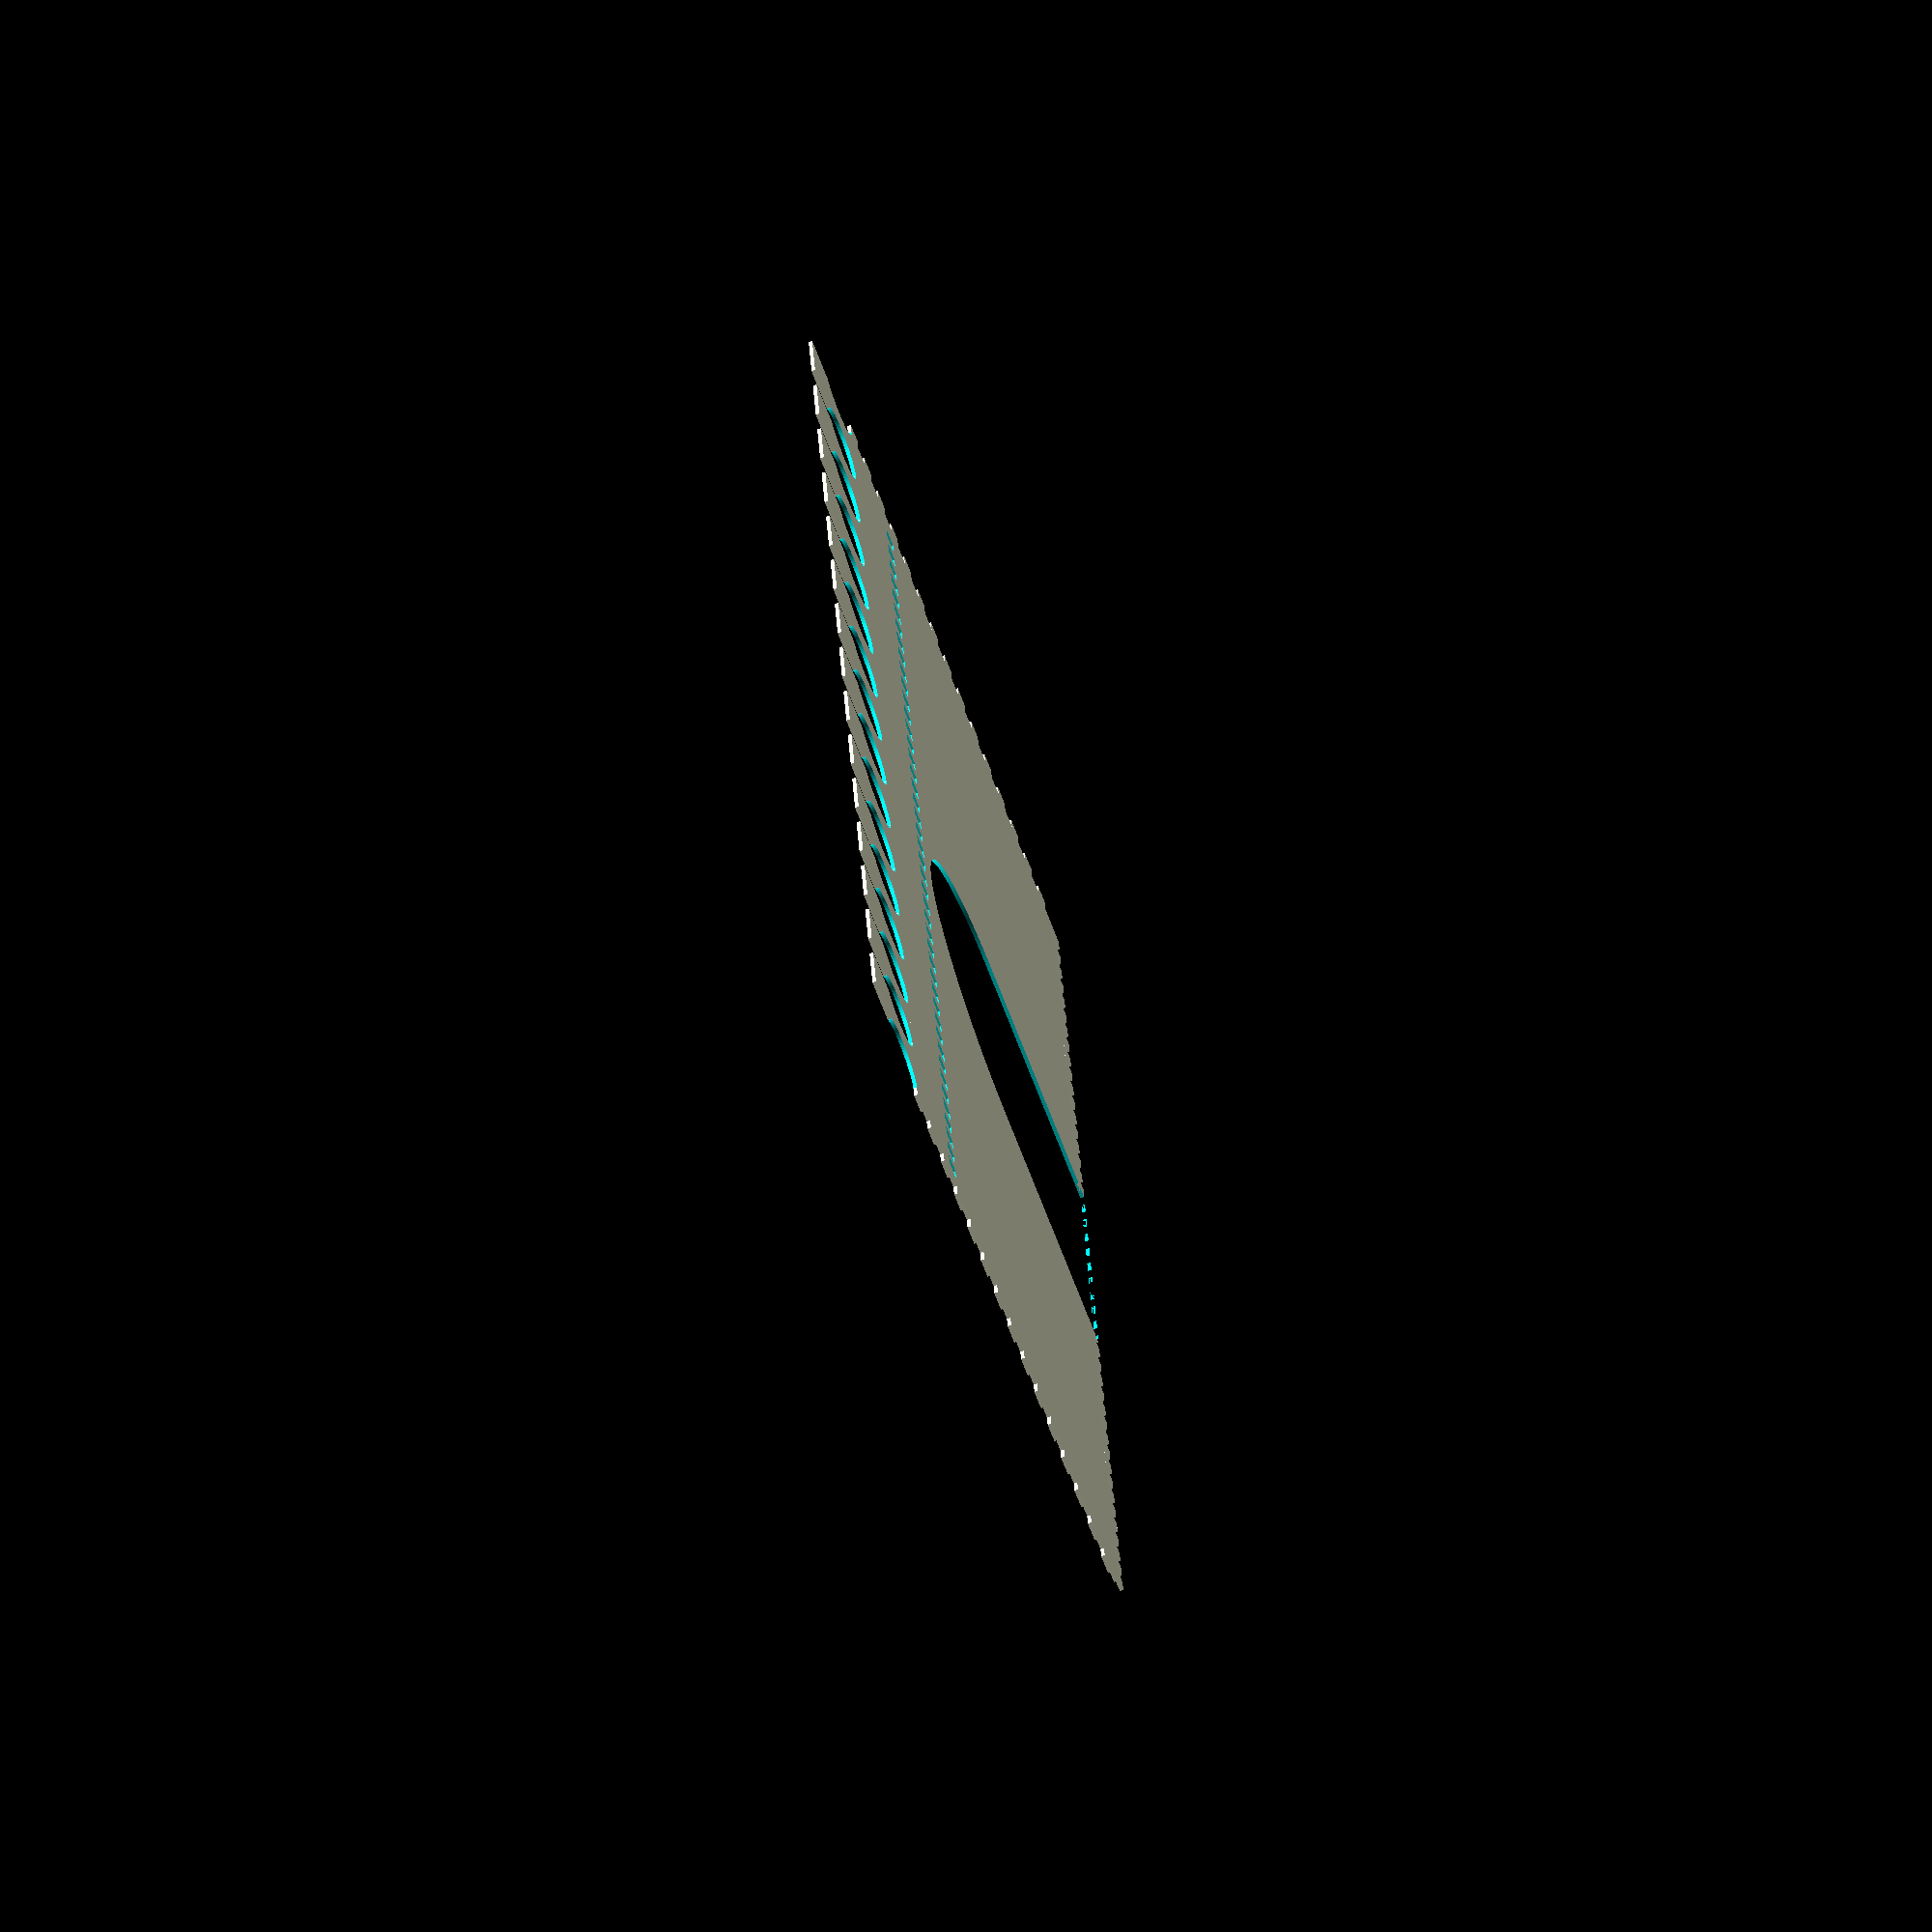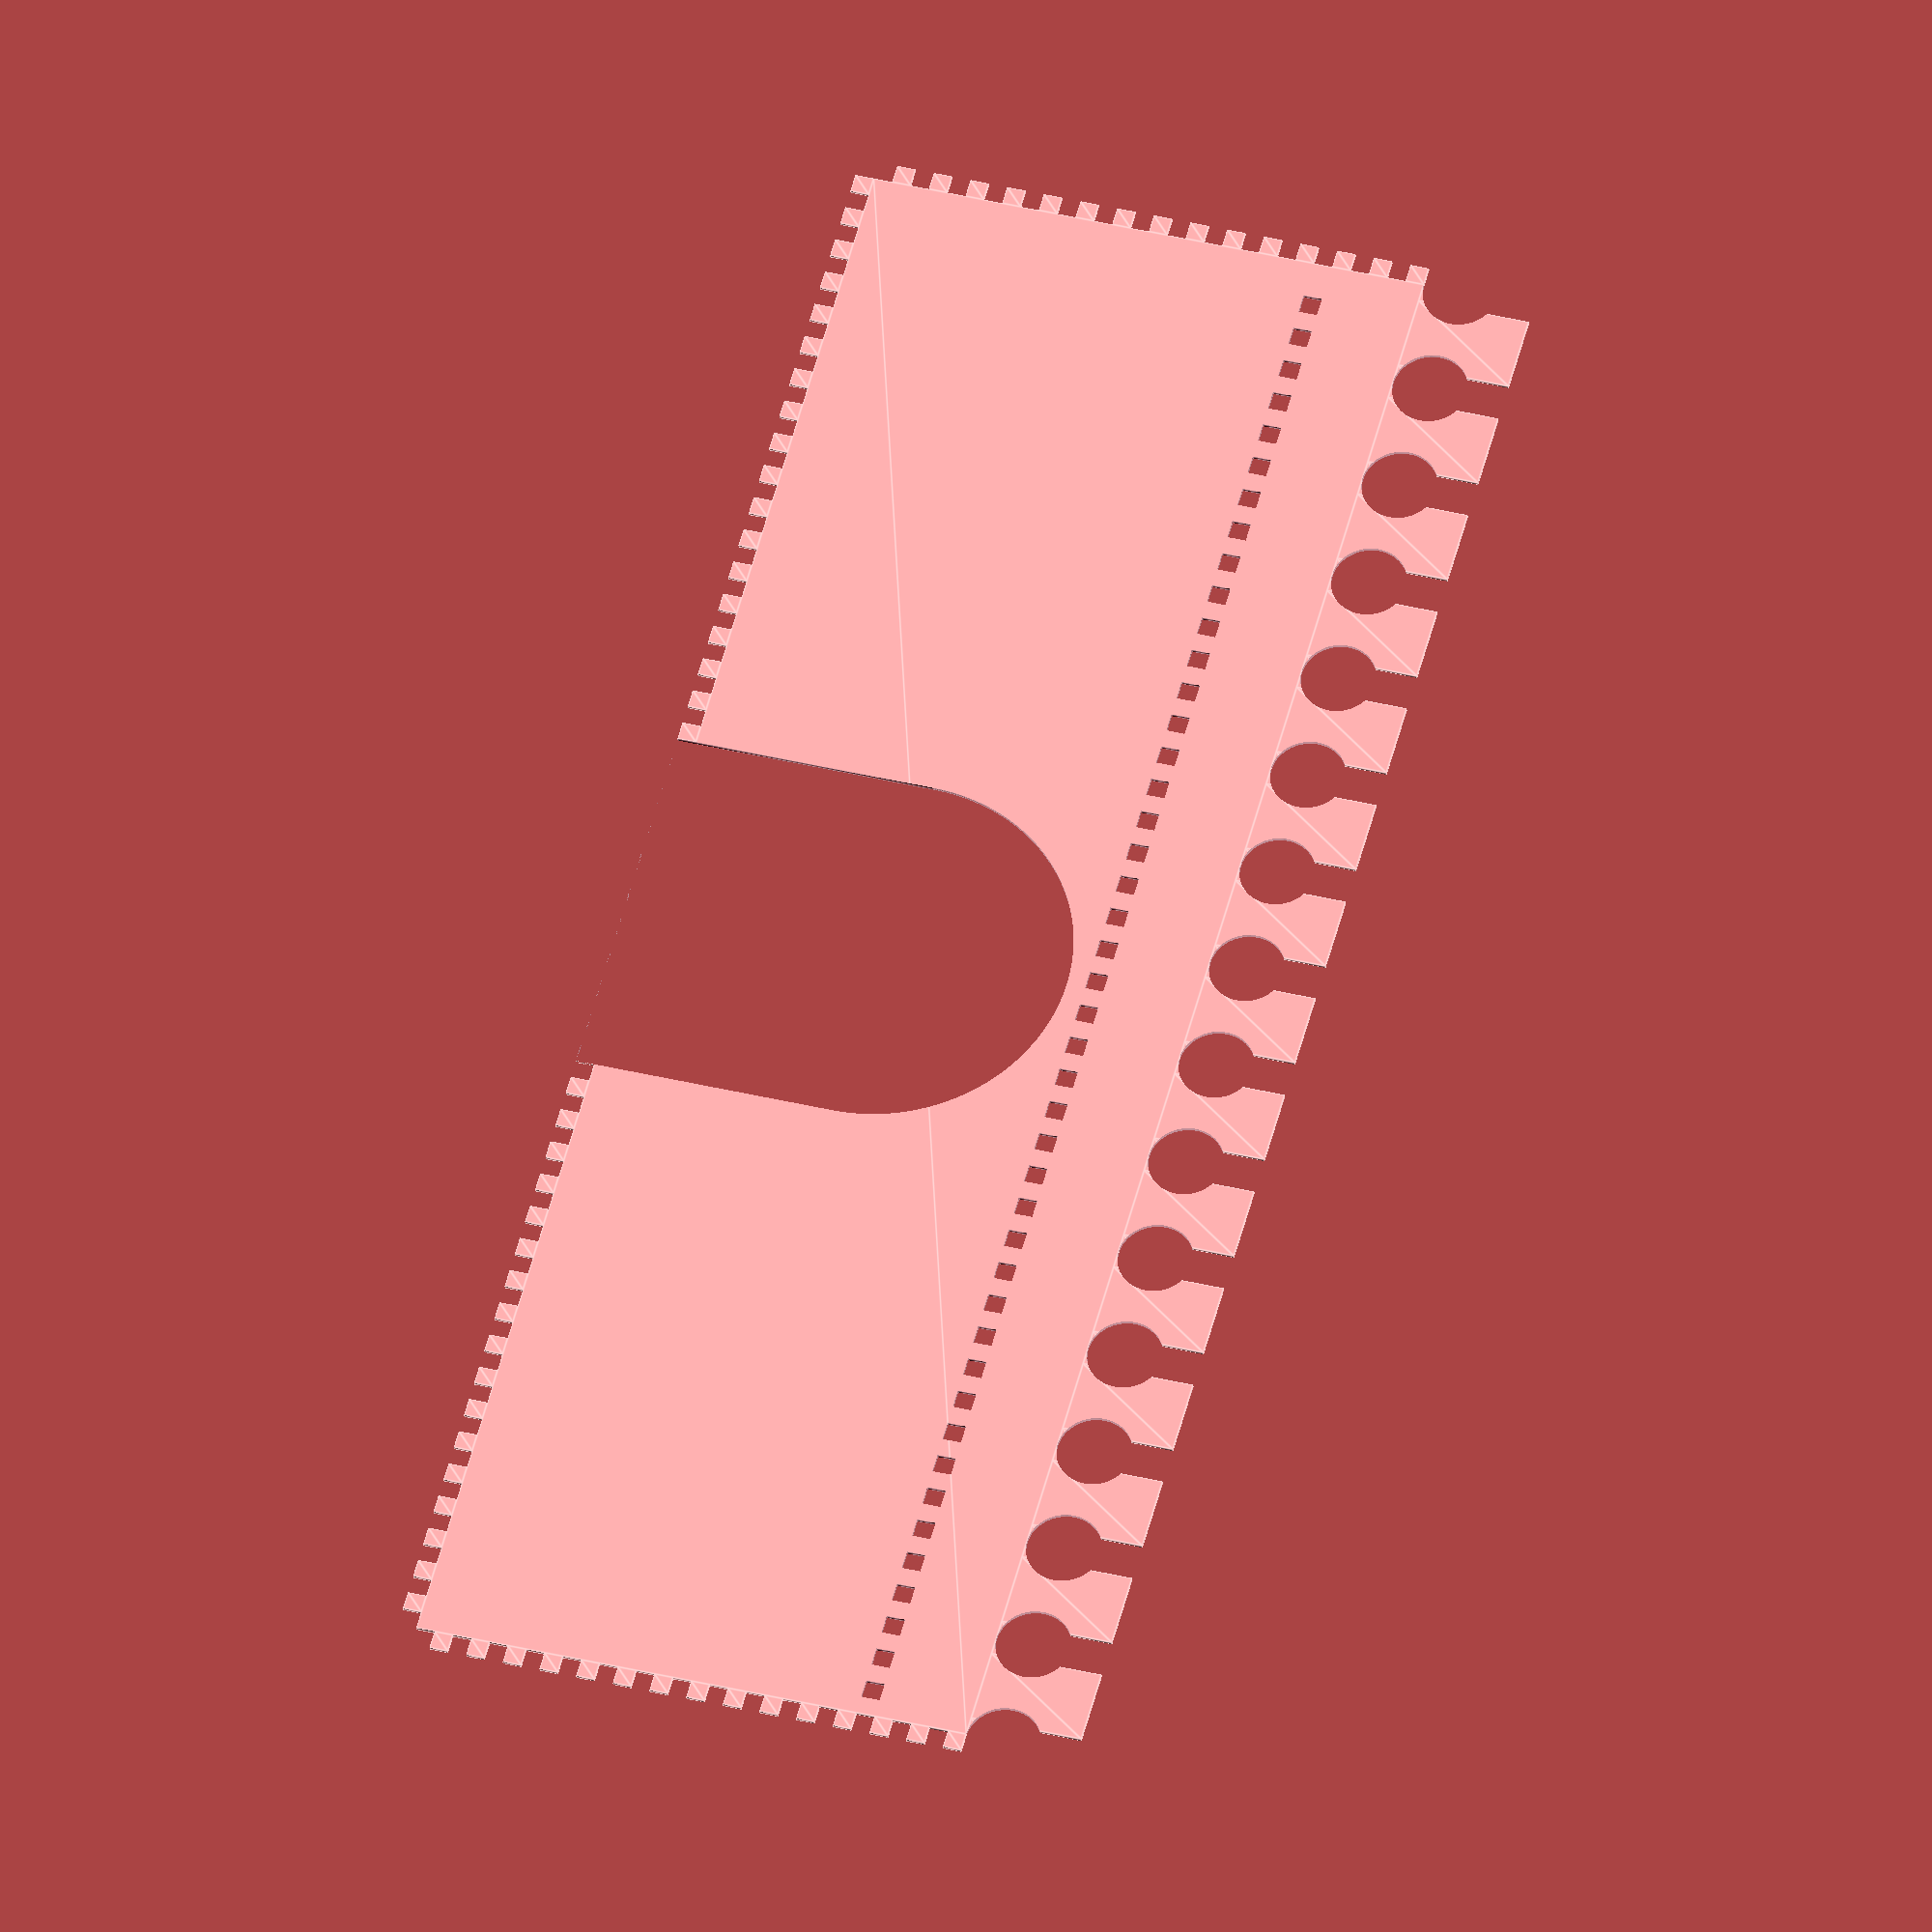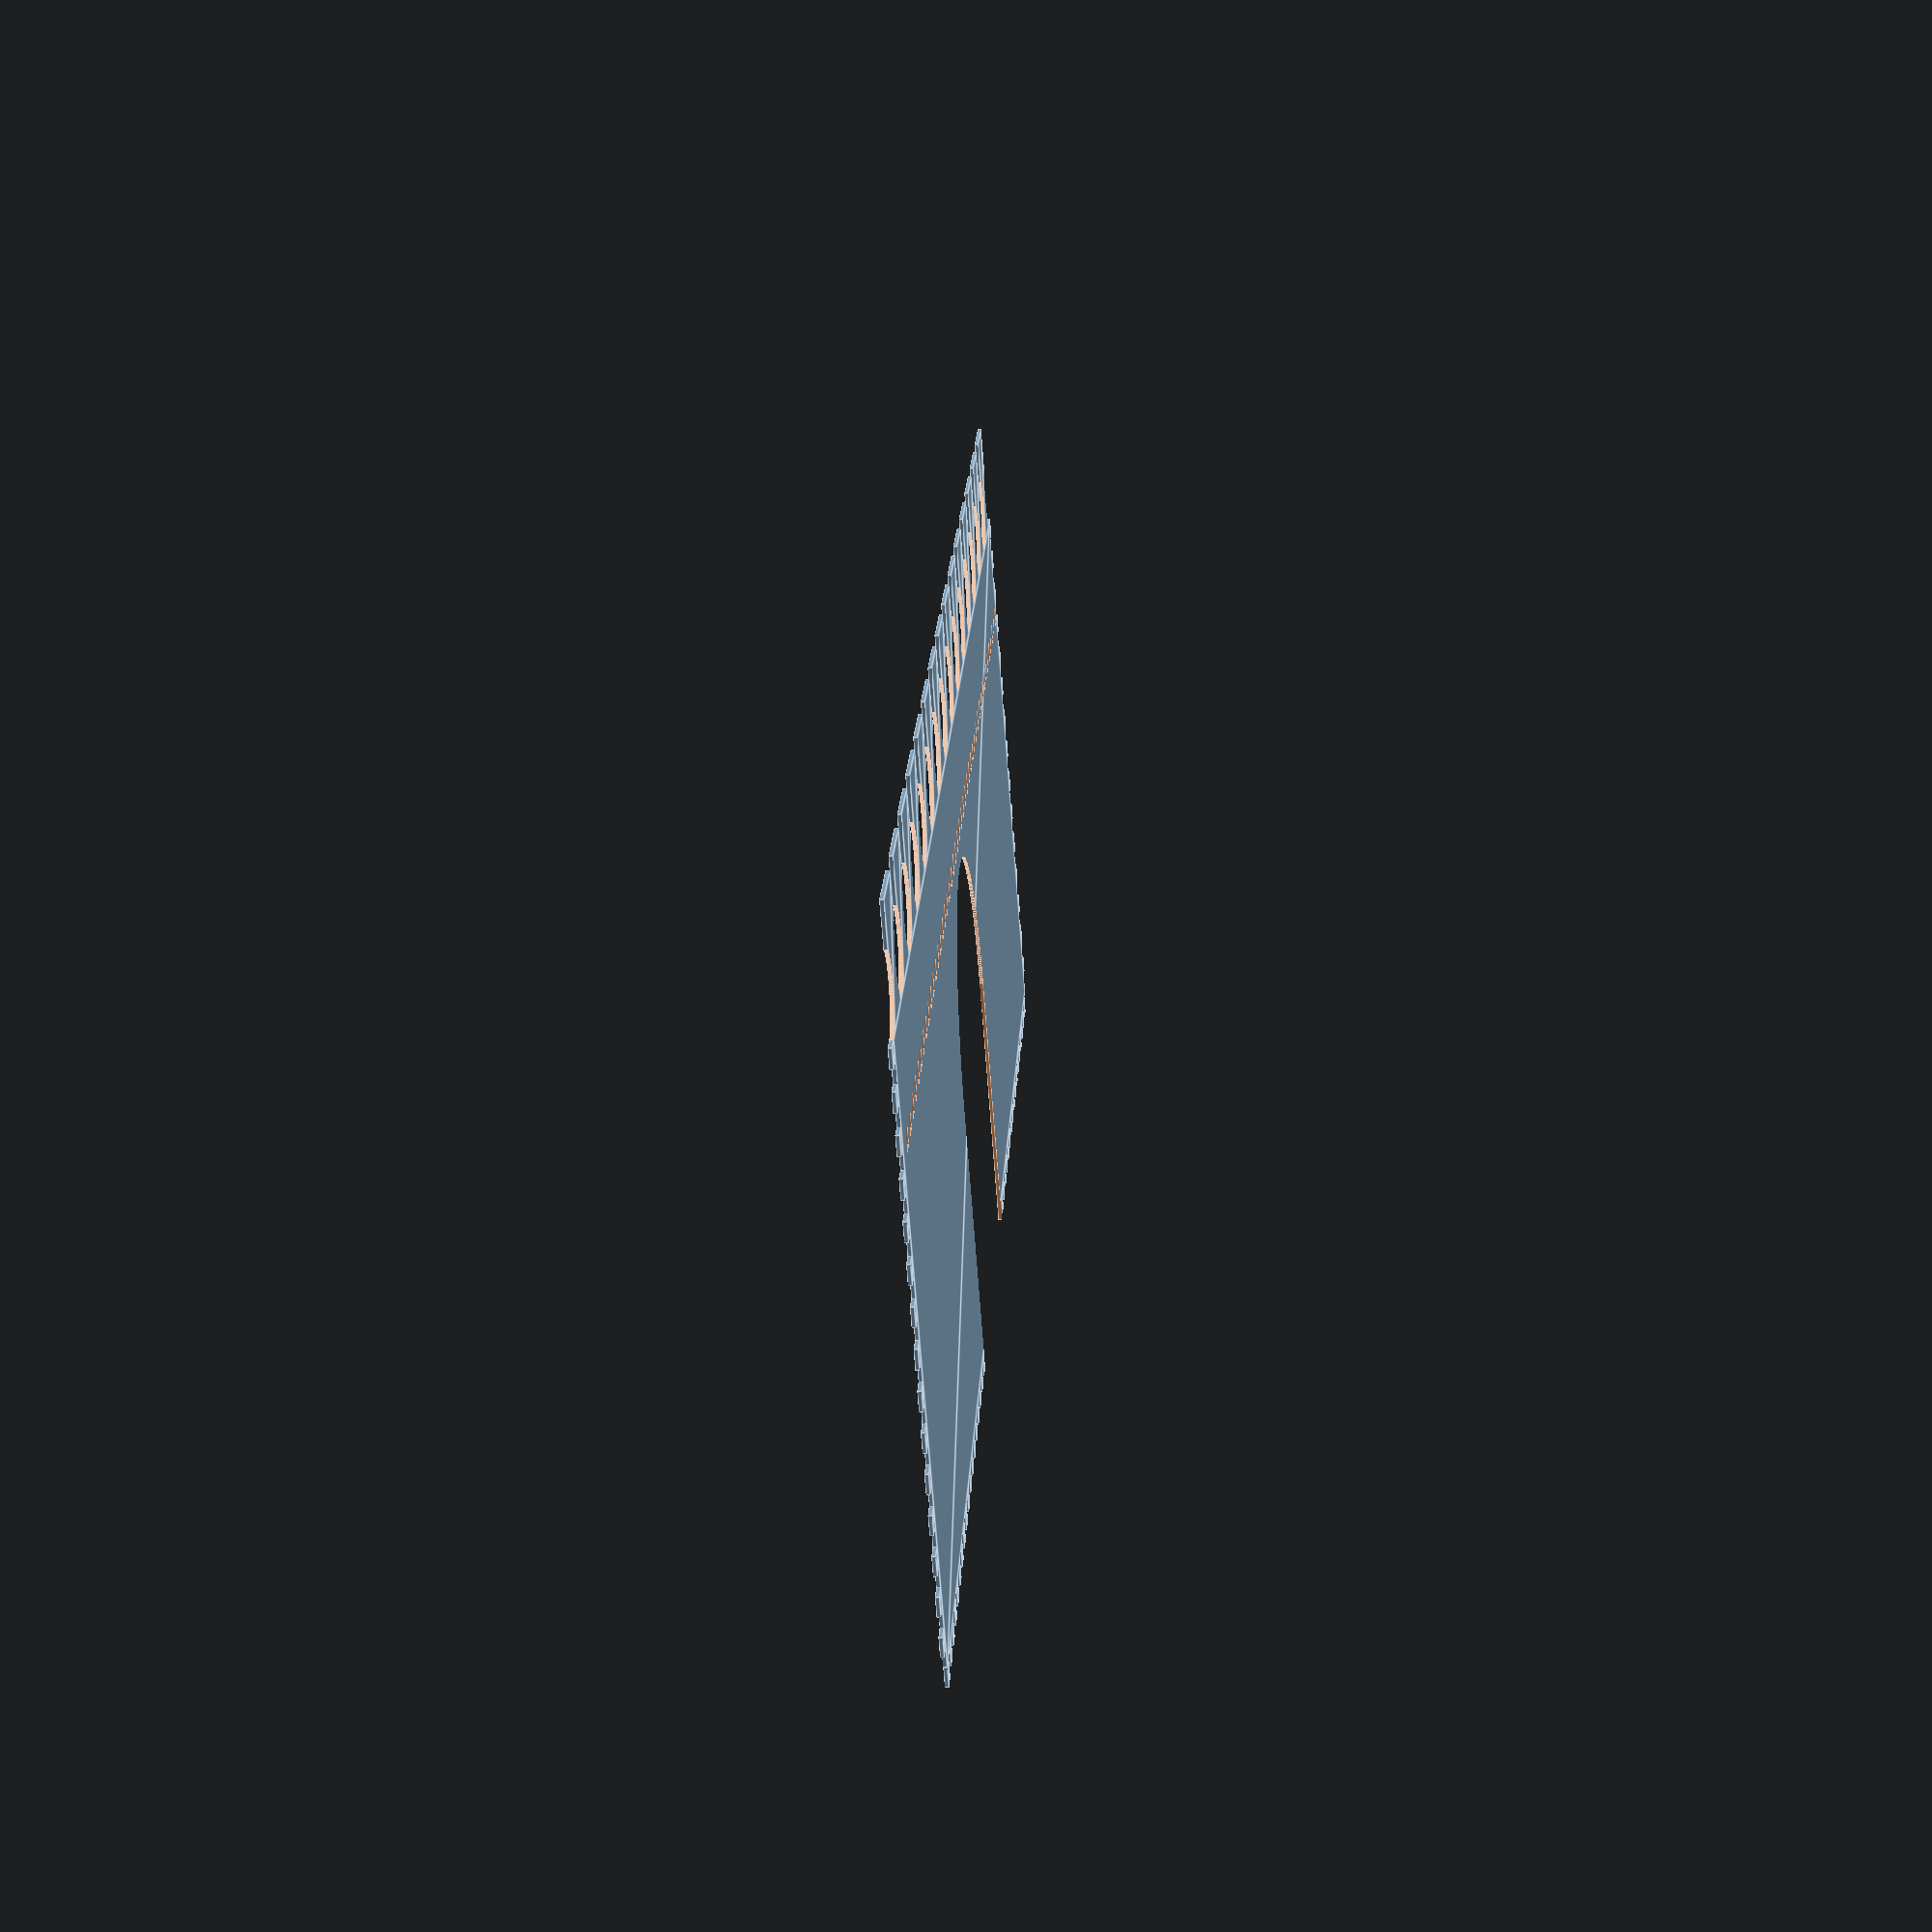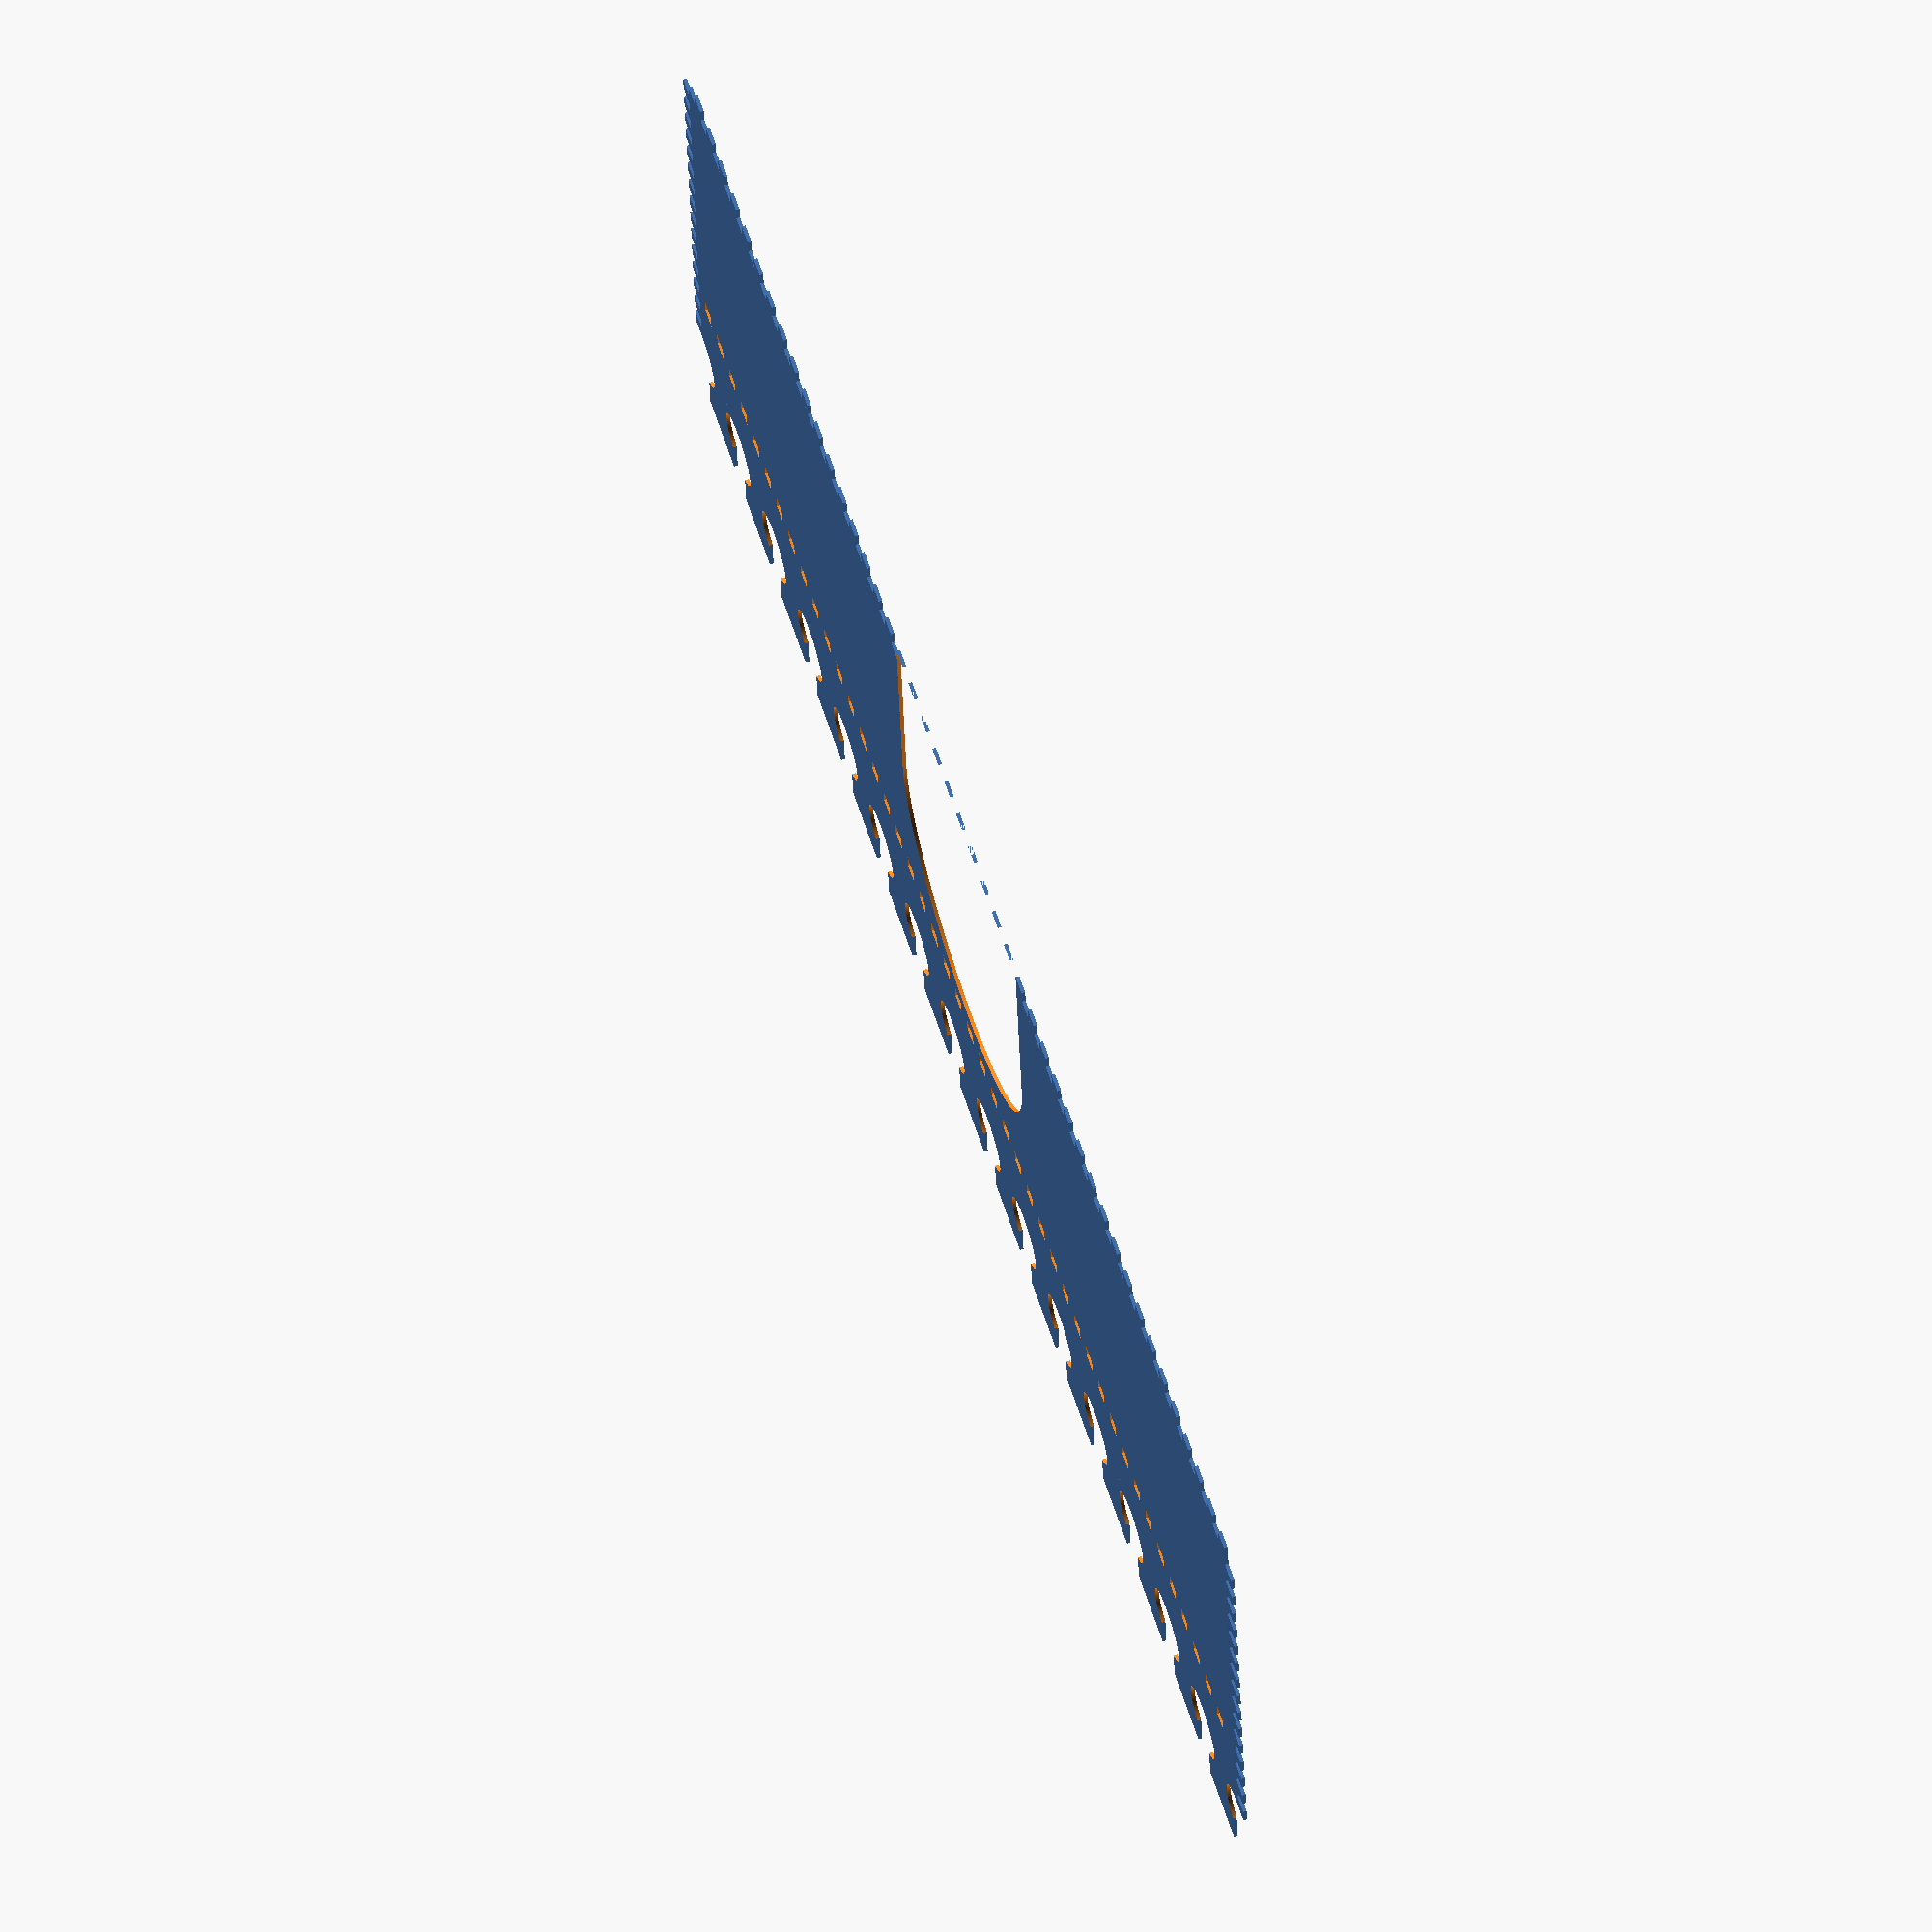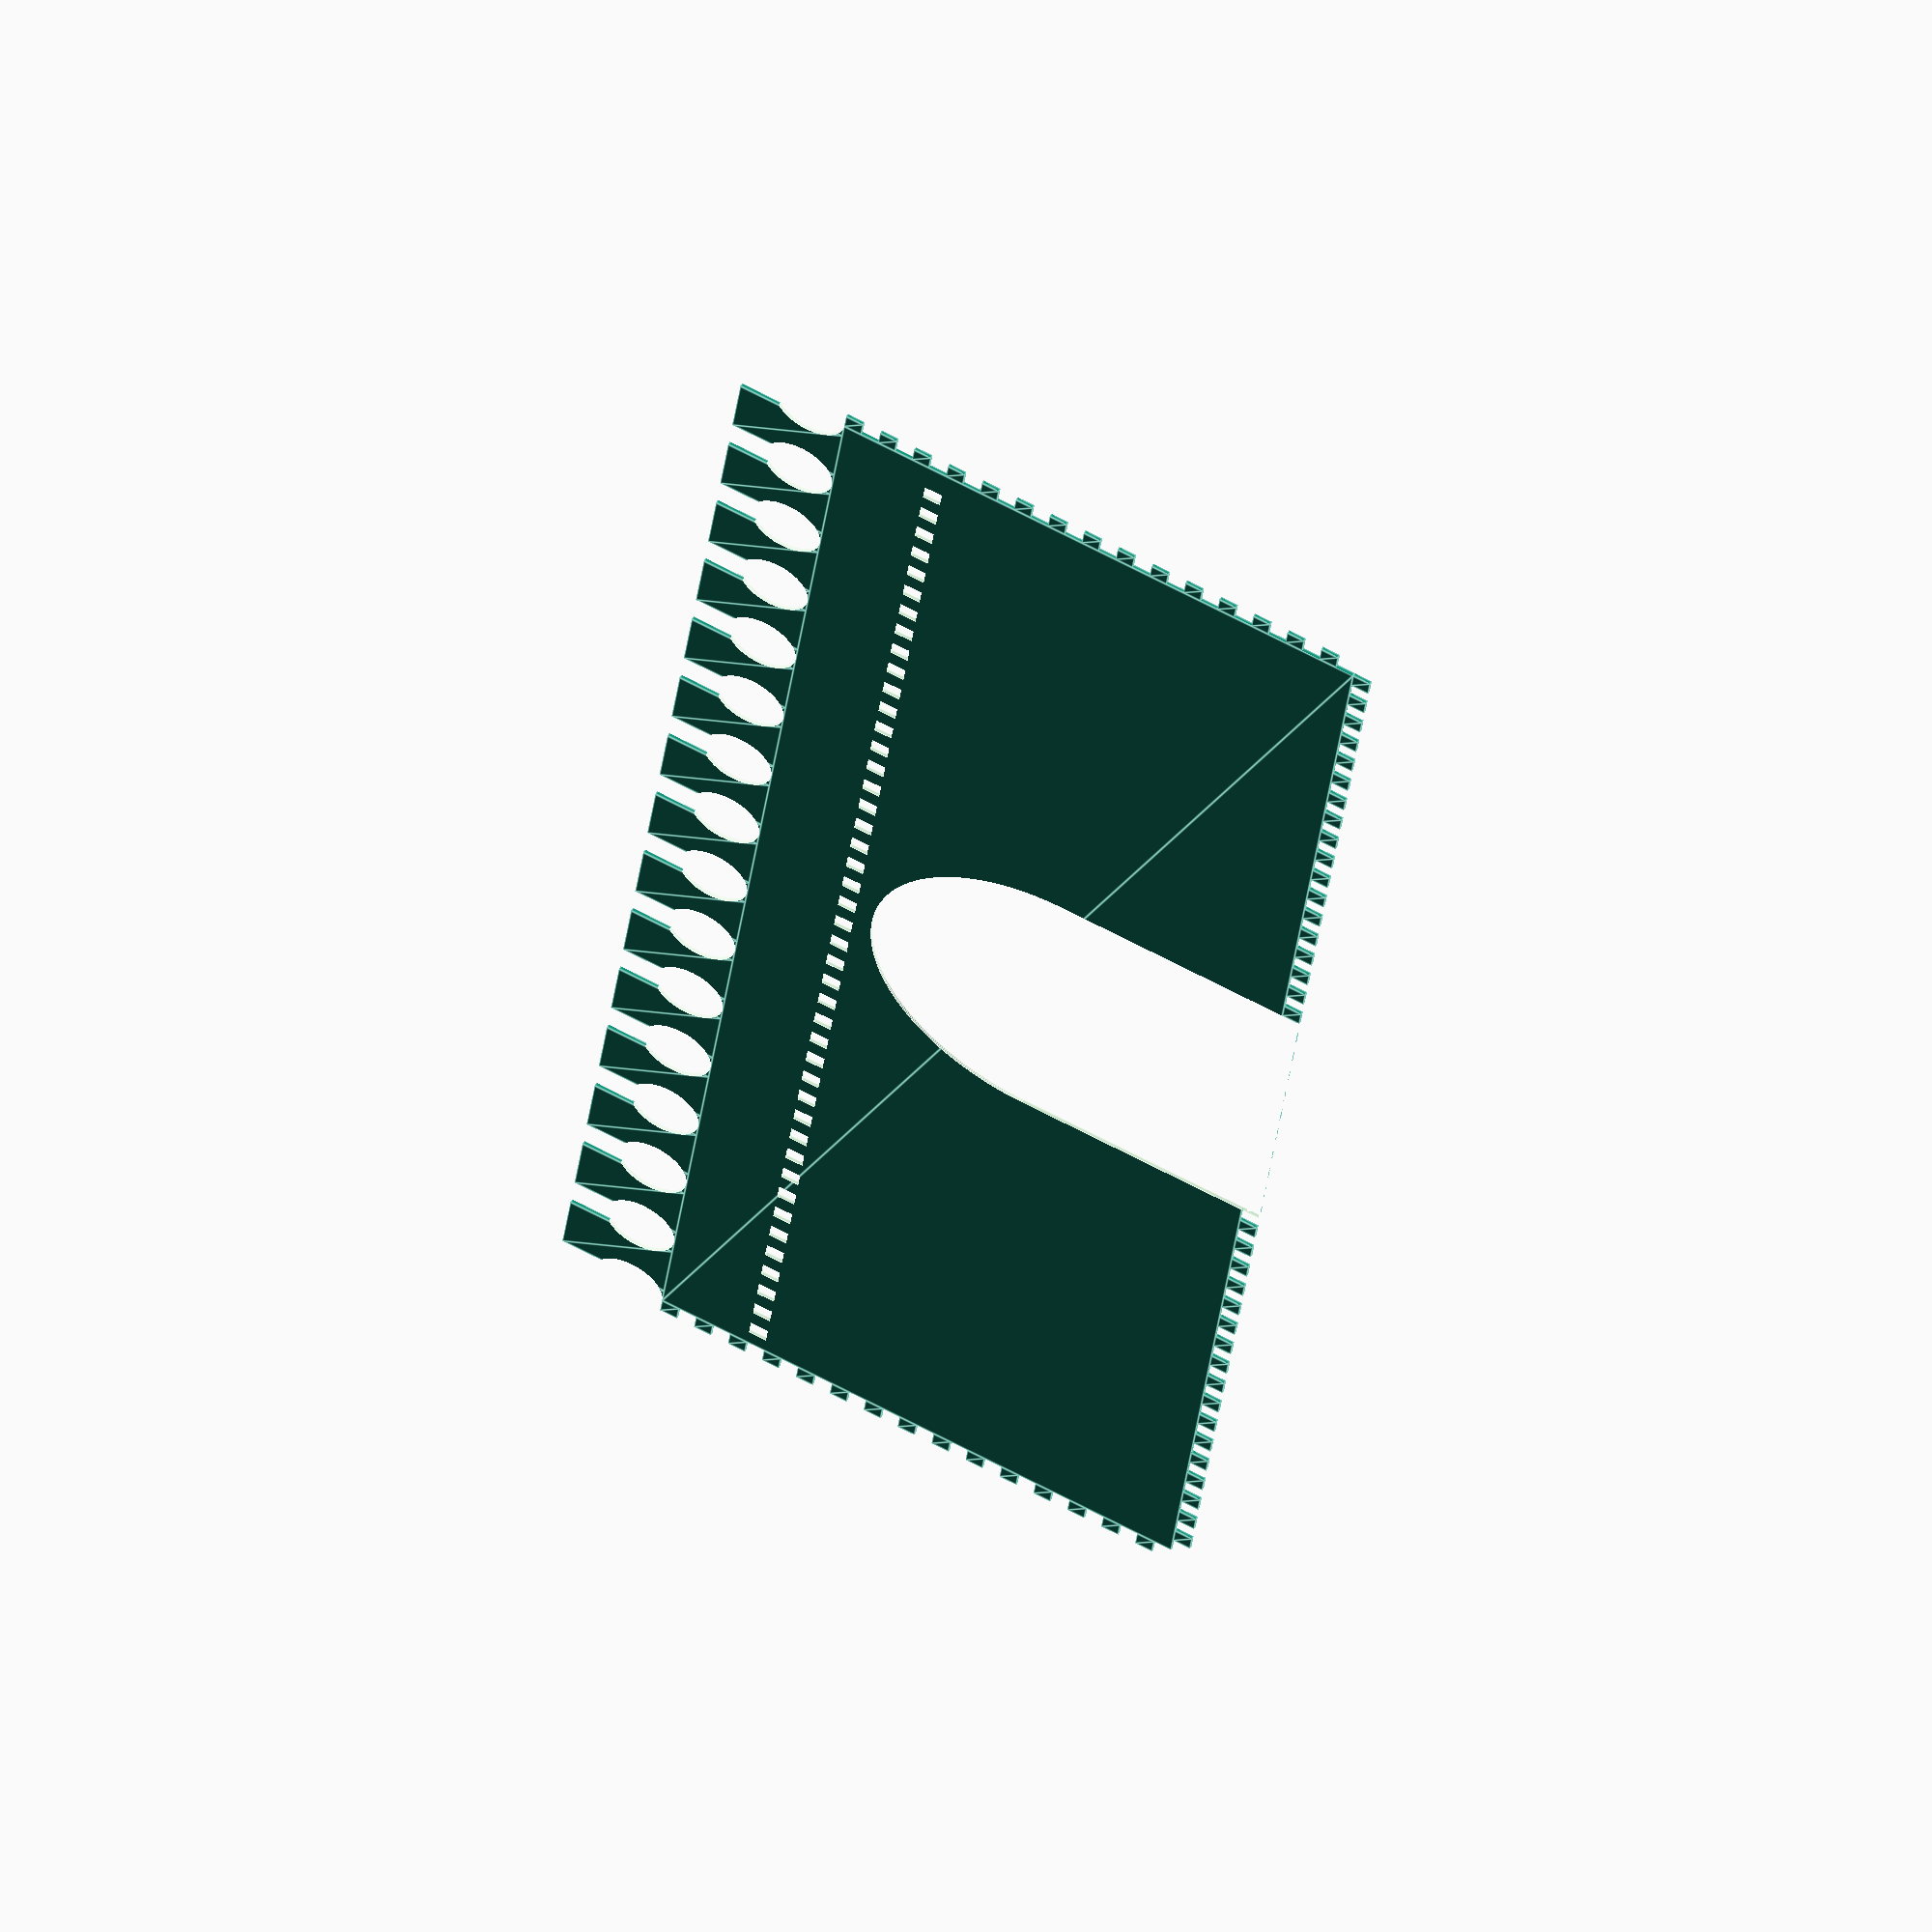
<openscad>

/*MANUFACTURING*/
$fn=500; // Circle resolution
h_man=5;

/* GLOBAL MODEL VARIABLES -- MUST BE DEFINED!! */
w_unit = 30; // merlon total width
h_unit = 30; // merlon total height

h_floor = 90;
os_top = -20;


/*TOWER VARIABLES*/
nof_merlon_tower = 5;
h_tower = 300;
w_win_tower=20;
h_win_tower=50;
/*WALL VARIABLES*/
nof_merlon_wall = 15;
h_wall = 150;
h_gate=120;
w_gate=100;


/**********************************************************************/
/*
tower_1_f(nof_merlon_tower, h_tower,w_win_tower,h_win_tower);
translate([-160,0]){
tower_1_s(nof_merlon_tower, h_tower,w_win_tower,h_win_tower);
    }
translate([160,0]){
tower_1_s(nof_merlon_tower, h_tower,w_win_tower,h_win_tower);
    } 
  */  
    
    wall_basic_f(nof_merlon_wall,h_wall,w_gate, h_gate);
/**********************************************************************/

/********************/
/* WALL MODULES */
/********************/
    
    module wall_basic_f(n,h,wg,hg){
    difference(){
        wall_basic_basic(n,h);
        translate([(n*w_unit/2)-(wg/2)+h_man,0]){
            window_r_1(wg,hg);
            }
        }
    }
    module wall_basic_basic(n,h,ost){
    translate([h_man, h_man+h]){
    difference(){
    union(){
        for(i=[0:n-1]){
            translate([i*w_unit,-0.0001]){
                merlon();
                }
            }
         translate([0,-h]){
             square([n*w_unit, h]);
             }
             
        // LEFT PLUGS
        for(i = [1:2:h/h_man]){
            translate([-h_man, -i*h_man]){
                plug_cutout();
                }
            }
          
        // BOTTOM PLUGS
        for(i = [1:2:n*w_unit/h_man]){
            translate([i*h_man, -h-h_man+0.001]){
                plug_cutout();
                }
            }
        // LEFT PLUGS
        for(i = [1:2:h/h_man]){
            translate([n*w_unit, -i*h_man]){
                plug_cutout();
                }
            }    
            
             
        } // end union
        
        
        translate([0,-h+2*h_man]){
          for(j=[1:3]){
            translate([0,j*h_floor-os_top]){                                     
                for(k=[1:2:n*w_unit/h_man-2]){
                    translate([k*h_man,0]){
                        plug_cutout();
                        }
                    } // end floors
                    
                }
            }
            }

    } // end difference
    }// end shift
    }
    

/********************/
/*TOWER MODULES*/
/********************/    
module tower_1_s(n,h,win_w,win_h){
    
    difference(){
        tower_basic_s(n,h);
        
        for(j=[1:2]){
            translate([0,j*h_floor+os_floor]){                    
                for(i=[1:3]){
                    translate([((i*w_unit*n)/4 - win_w/2)+h_man,(j*h_floor)+4*h_man]){
                        window_r_1(win_w,win_h);
                        }
                    } // end windows
                }
            }
            
        for(j=[1:3]){
            translate([0,j*h_floor+os_floor]){                                     
                for(k=[2:2:w_unit*n/h_man-1]){
                    translate([k*h_man,j*h_floor+2*h_man]){
                        plug_cutout();
                        }
                    } // end floors
                    
                }
            }            
            
           
    } // end difference
}

module tower_1_f(n,h,win_w,win_h){
    
    difference(){
        tower_basic_f(n,h);
        
        for(j=[1:2]){
            translate([0,j*h_floor+os_floor]){                    
                for(i=[1:3]){
                    translate([((i*w_unit*n)/4 - win_w/2)+h_man,(j*h_floor)+4*h_man]){
                        window_r_1(win_w,win_h);
                        }
                    } // end windows
                }
            }
            
        for(j=[1:3]){
            translate([0,j*h_floor+os_floor]){                                     
                for(k=[2:2:w_unit*n/h_man-1]){
                    translate([k*h_man,j*h_floor+2*h_man]){
                        plug_cutout();
                        }
                    } // end floors
                    
                }
            }            
            
           
    } // end difference
}

module tower_basic_s(n,h){
    
   translate([h_man,h_tower+h_man]){
       union(){ // Plug cutouts
        tower_basic_basic(n,h);
        
        // LEFT PLUGS
        for(i = [1:2:h_tower/h_man]){
            translate([-h_man, -i*h_man]){
                plug_cutout();
                }
            }

        // RIGHT PLUGS
        for(i = [1:2:h_tower/h_man]){
            translate([w_unit*n, -i*h_man]){
                plug_cutout();
                }
            }

        // BOTTOM PLUGS
        for(i = [1:2:w_unit*n/h_man]){
            translate([i*h_man,-h_tower-h_man]){
                plug_cutout();
                }
            }  
    } // end difference
  }
} // end tower

module tower_basic_f(n,h){
    
   translate([h_man,h_tower+h_man]){
       union(){ // Plug cutouts
        tower_basic_basic(n,h);
        
        // LEFT PLUGS
        for(i = [2:2:h_tower/h_man]){
            translate([-h_man, -i*h_man]){
                plug_cutout();
                }
            }

        // RIGHT PLUGS
        for(i = [2:2:h_tower/h_man]){
            translate([w_unit*n, -i*h_man]){
                plug_cutout();
                }
            }

        // BOTTOM PLUGS
        for(i = [1:2:w_unit*n/h_man]){
            translate([i*h_man,-h_tower-h_man]){
                plug_cutout();
                }
            }  
    } // end difference
  }
} // end tower


module tower_basic_basic(n,h){    
            union(){
            for(i = [0:n-1]){
                translate([i*w_unit,-0.001]){
                    merlon();
                }
            }
            translate([0,-h]){
                square([n*h_unit, h]);
                }
        } // end union  
    }



module merlon(w,h){
    l_merlon = (2/3)*w_unit; // edge length
    h_merlon = (1/3)*w_unit; // edge hight
    r_merlon = (1/3)*w_unit; // cutout radius
    cd_merlon=1.5; // cutout depth (factor r_merlon)
    d_merlon = (1/6)*w_unit; // distance between merlon edges
    outline_merlon = [(l_merlon),(h_merlon+2*r_merlon)];
    
    m_shift = outline_merlon/2 + [r_merlon/2,0];
    
    translate(m_shift){ // origin shift
      difference(){
        union(){
            square(outline_merlon, center=true);
            translate([l_merlon/2,-(2*h_merlon-r_merlon/2)]){
                square(r_merlon/2, center=false);
                }
            translate([-(l_merlon+r_merlon)/2,-(2*h_merlon-r_merlon/2)]){
                square(r_merlon/2, center=false);
                }
            } // end union
        translate([-cd_merlon*r_merlon, -r_merlon/2]){
            circle(r_merlon);
            }
        translate([cd_merlon*r_merlon, -r_merlon/2]){
            circle(r_merlon);
            }
        } //end difference
    } // end origin shift
}// end merlon

module window_r_1(w,h){
    union(){
        square([w,h-w/2]);
        translate([w/2, h-w/2]){
            circle(w/2);
            }
        }
    }



/*MANUFACTURING*/
module plug_cutout(){
    square(h_man);
} // end plug_cutout
</openscad>
<views>
elev=253.4 azim=83.8 roll=249.4 proj=o view=wireframe
elev=210.5 azim=74.5 roll=354.7 proj=o view=edges
elev=37.2 azim=56.5 roll=95.2 proj=p view=edges
elev=111.6 azim=4.2 roll=288.2 proj=o view=solid
elev=303.8 azim=276.8 roll=26.6 proj=o view=edges
</views>
